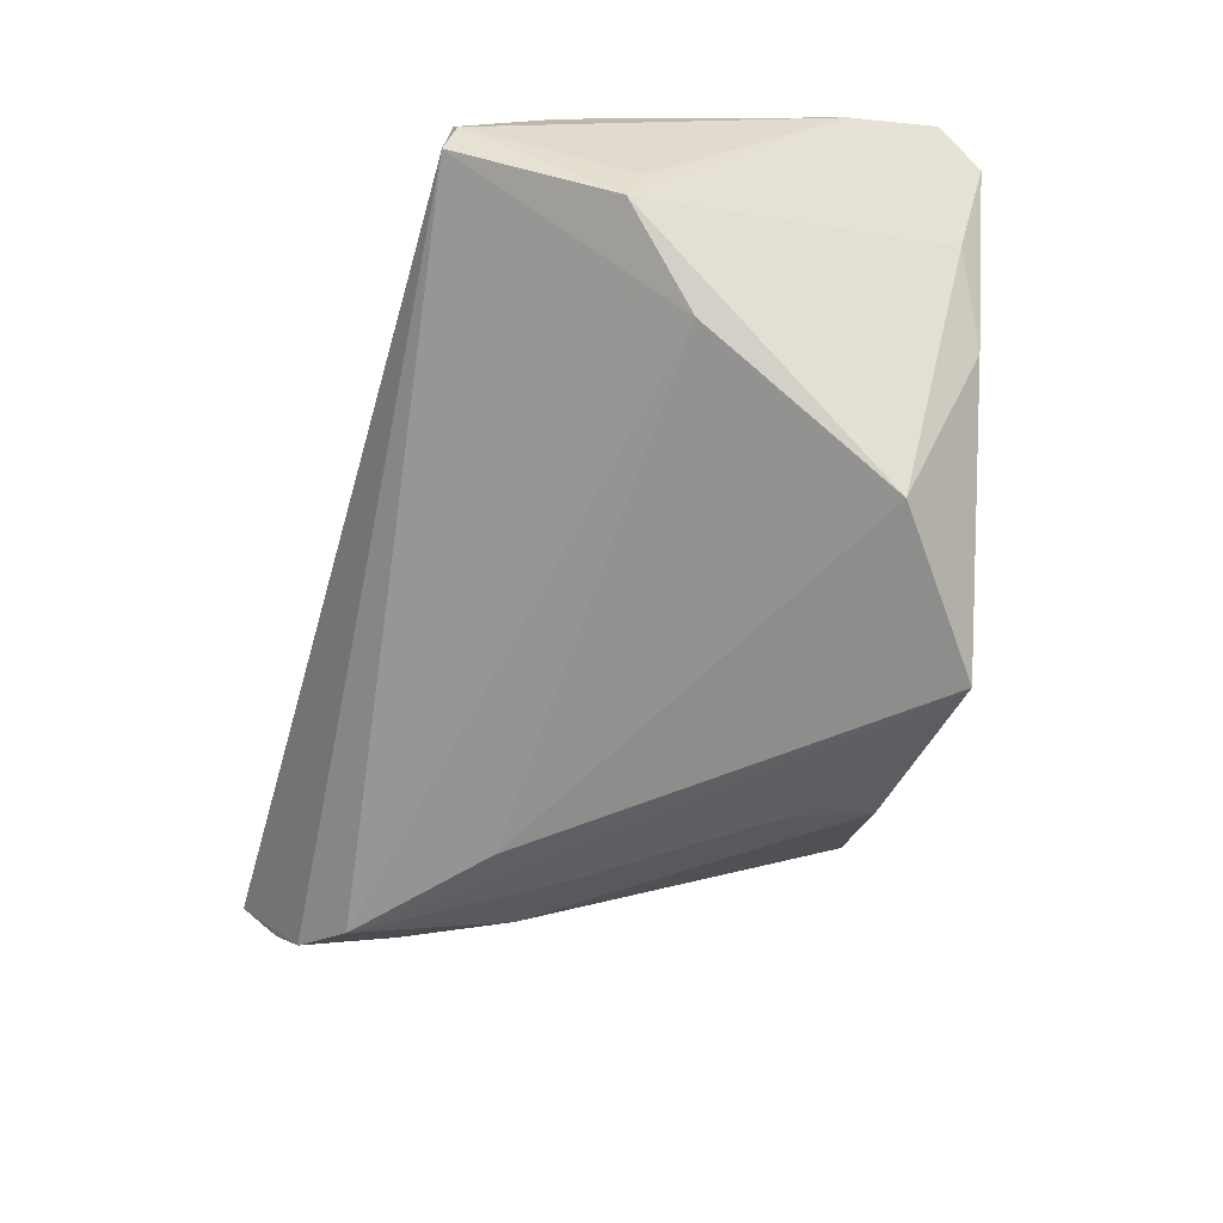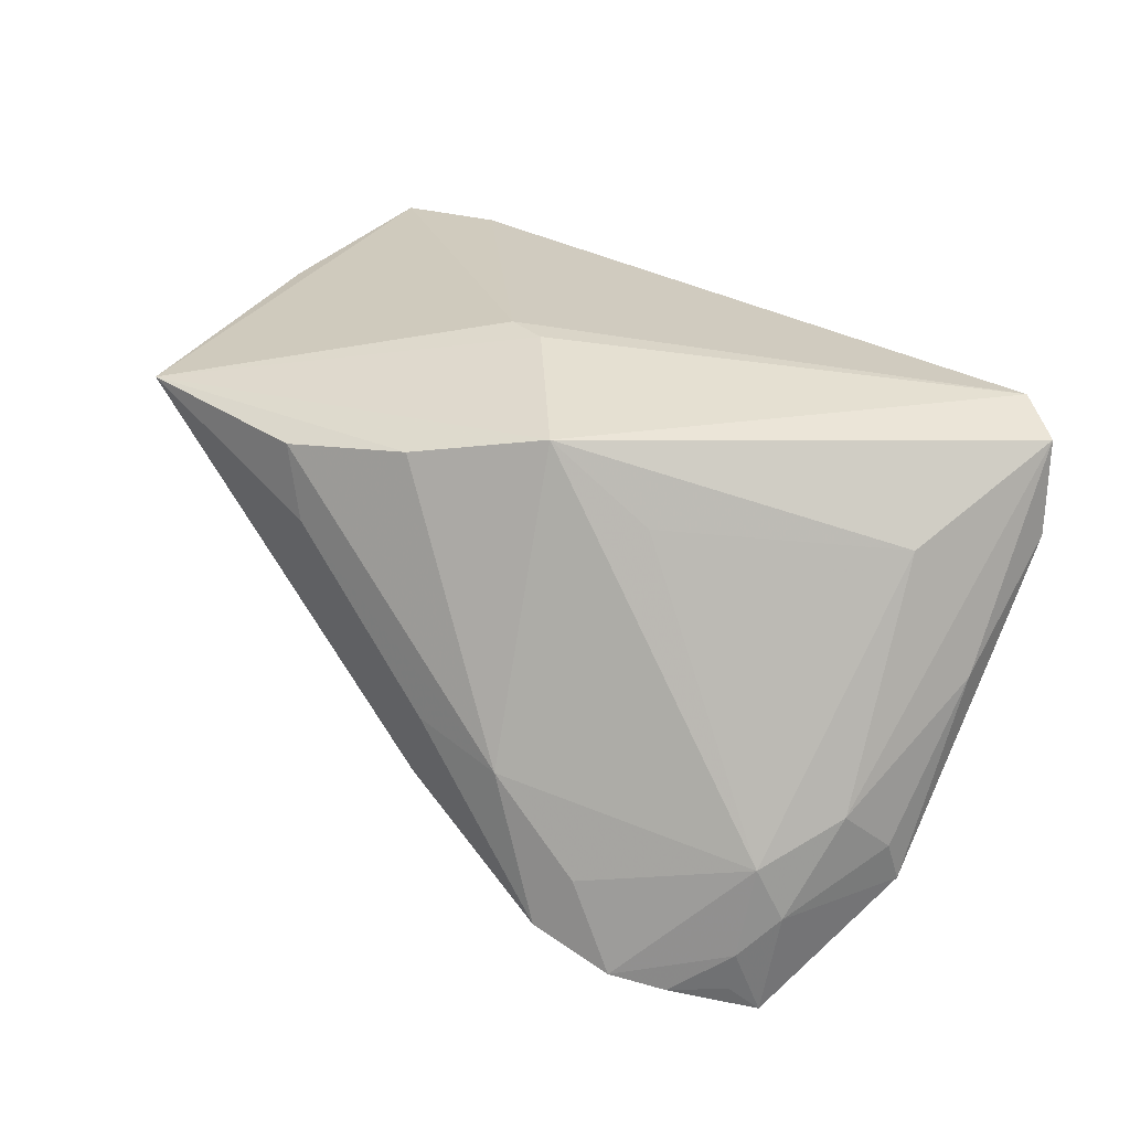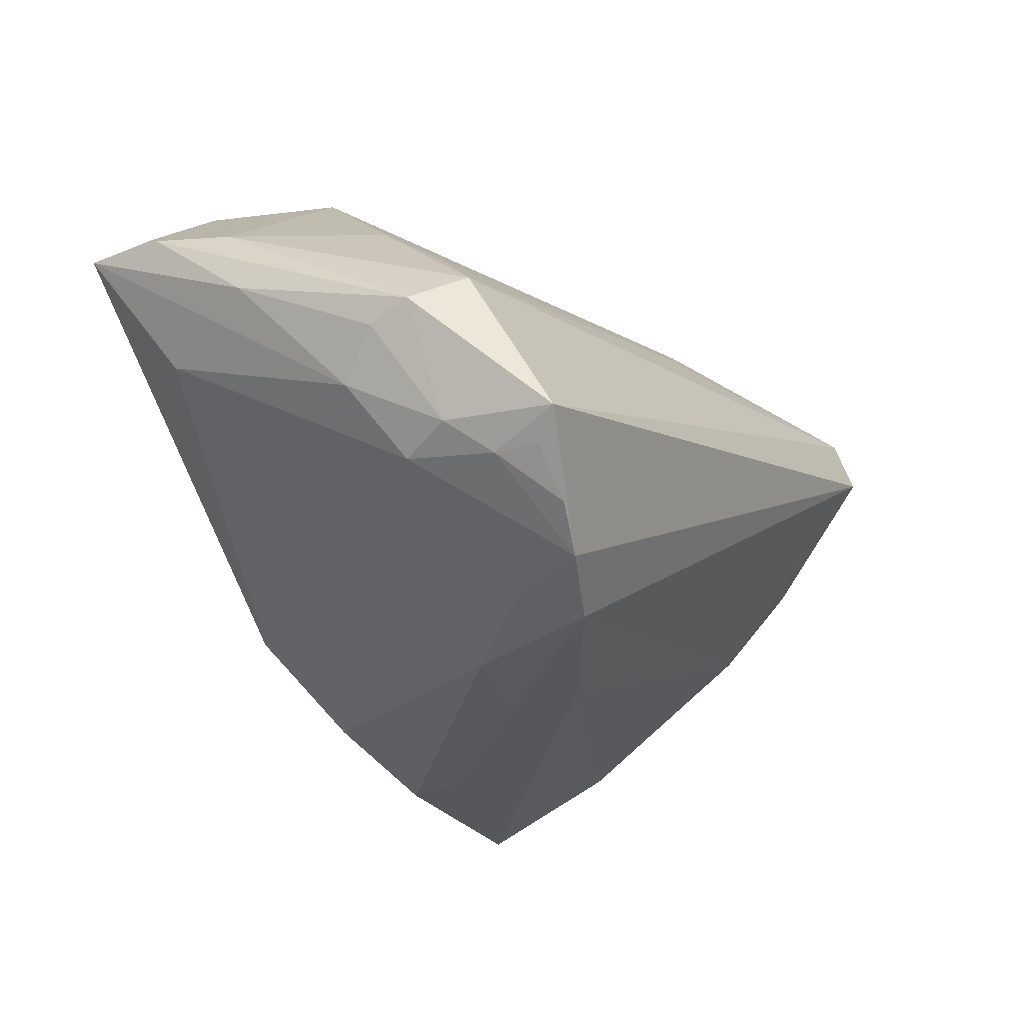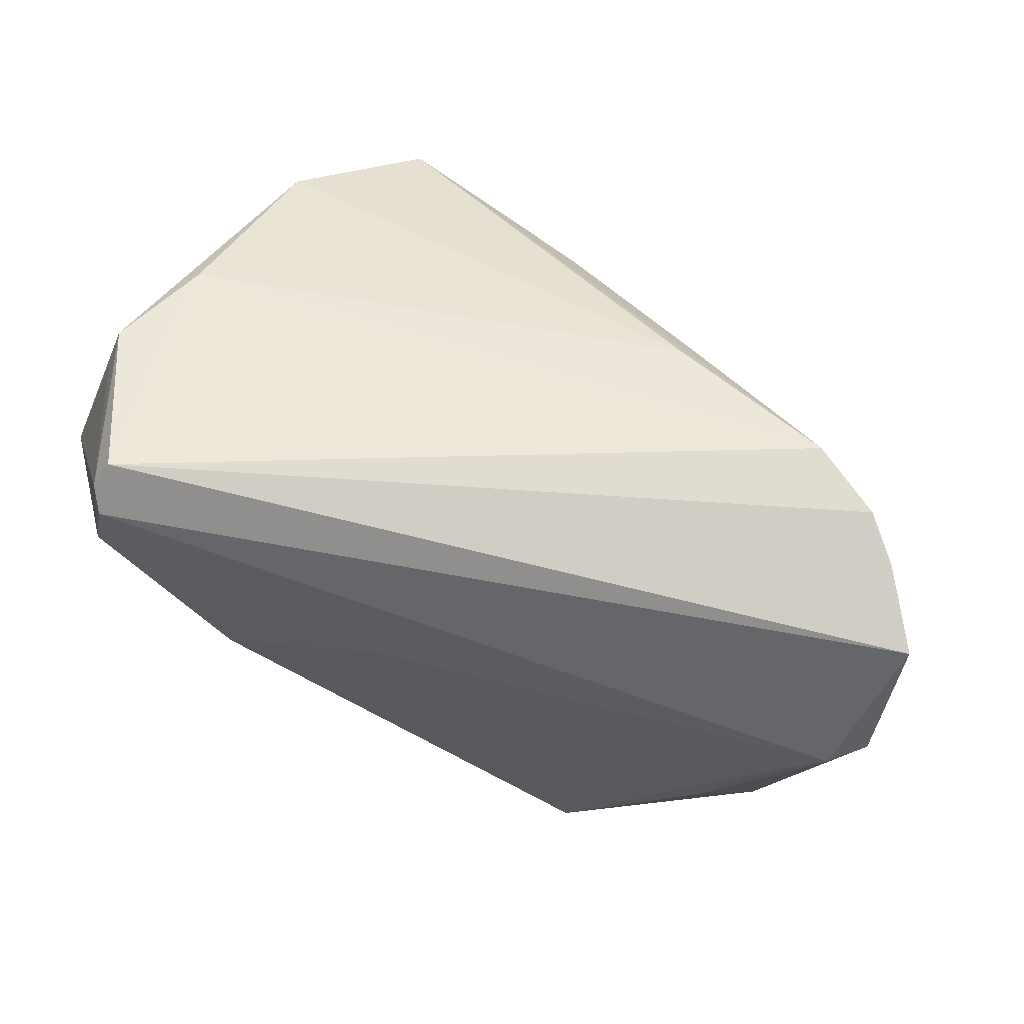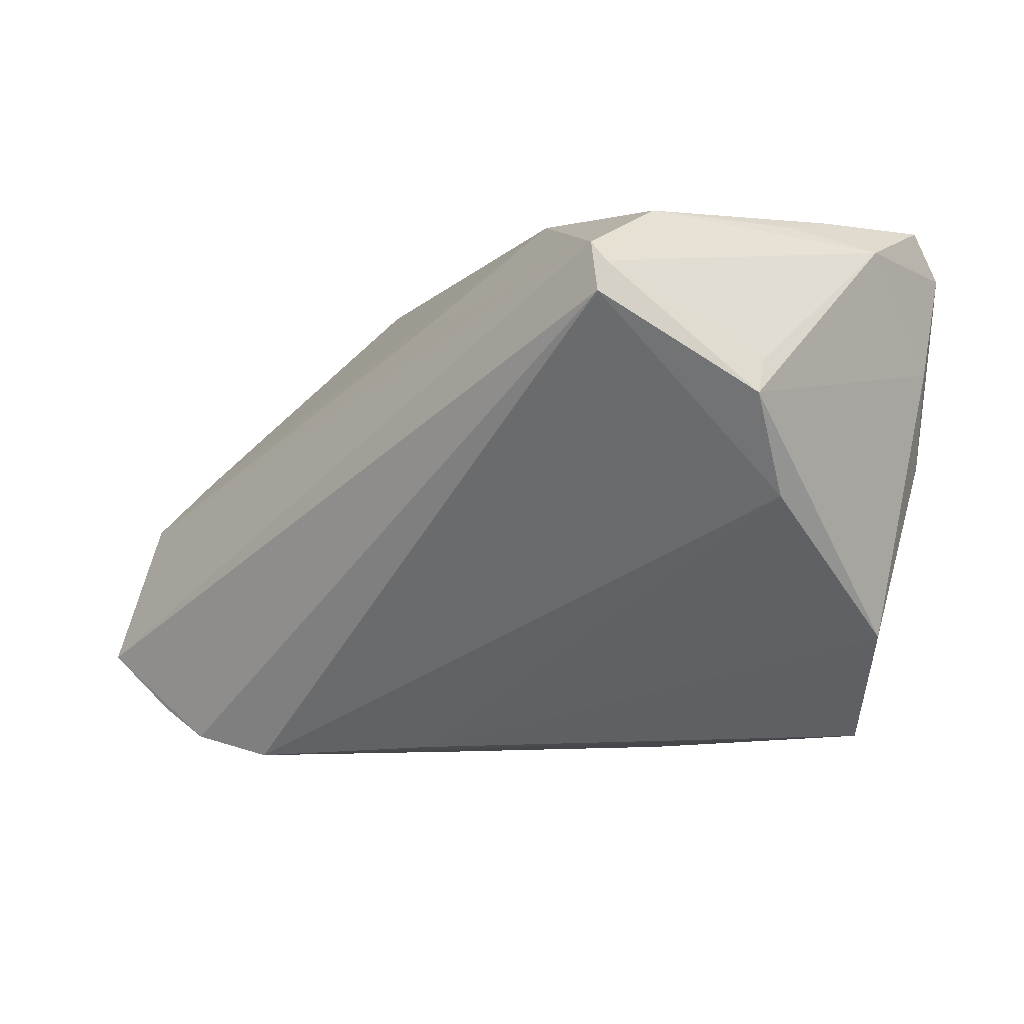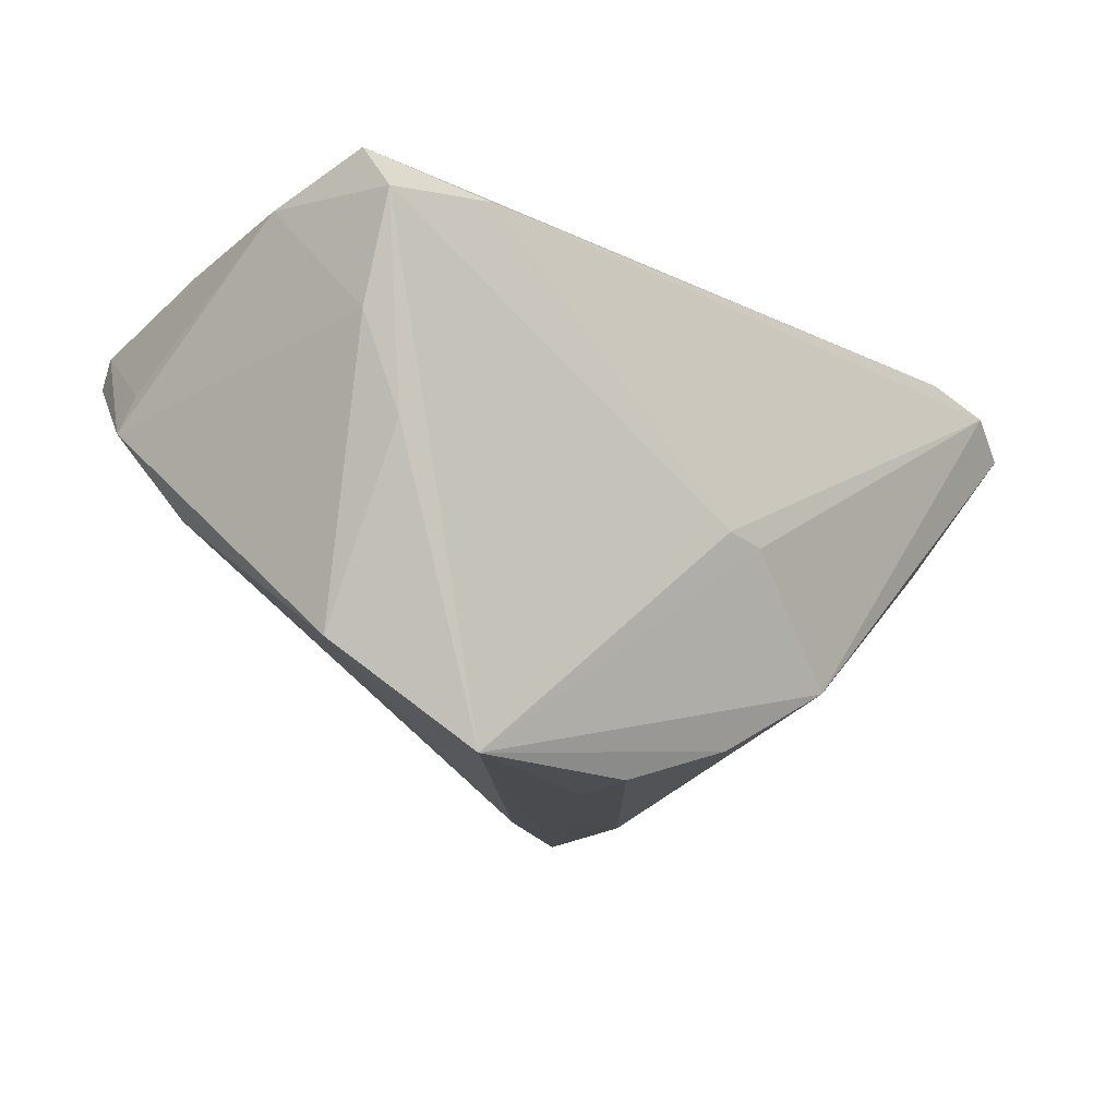
<metadata>
{"format":"obj","ext":"obj","renderer":"f3d","projection":"perspective","resolution":1024,"background":"white","views":[{"elev":-36.0,"azim":-107.2,"up":"+Y"},{"elev":30.8,"azim":40.9,"up":"+Z"},{"elev":-30.4,"azim":120.5,"up":"+Y"},{"elev":-78.6,"azim":-35.8,"up":"+Z"},{"elev":-6.4,"azim":-134.3,"up":"+Y"},{"elev":-12.5,"azim":-46.6,"up":"+Y"}]}
</metadata>
<code>
v 0.001444 -0.006702 0.03039
v 0.005153 0.03019 0.01136
v -0.05441 0.005009 -0.01808
v 0.0581 0.0135 0.01629
v 0.03491 -0.03351 -0.02989
v -0.01306 -0.03418 0.02224
v 0.05057 -0.0008099 0.01772
v -0.05093 0.01217 0.01963
v 0.04717 -0.02265 -0.0151
v -0.003939 -0.00559 0.03035
v 0.04827 -0.02236 -0.03476
v -0.03689 0.02649 0.02452
v -0.04733 0.02802 -0.002946
v 0.04989 -0.02108 -0.02155
v -0.0507 0.0248 0.02322
v 0.02572 -0.03604 -0.02598
v 0.0273 -0.01817 0.01918
v -0.04733 0.02986 0.004554
v -0.04515 0.01567 -0.03476
v 0.04543 0.01273 -0.009639
v -0.01999 0.03037 -0.01744
v -0.003652 0.01877 -0.02354
v 0.05108 0.01935 0.0293
v 0.02954 -0.03352 -0.01921
v -0.05092 -0.005846 -0.009963
v 0.04577 -0.02506 -0.03139
v 0.0559 0.01181 0.006587
v -0.01073 -0.03491 0.01331
v 0.005918 -0.03493 -0.01411
v 0.01927 -0.0351 -0.008135
v -0.05352 0.009304 -0.01591
v -0.0427 0.02189 -0.03319
v 0.03554 0.03037 0.006108
v 0.04648 -0.02493 -0.02624
v 0.01605 -0.02175 0.02781
v 0.04725 0.003358 -0.01981
v -0.04859 -0.02135 0.0119
v 0.001707 -0.02972 0.02449
v -0.03671 -0.03344 0.02289
v -0.04174 0.02779 -0.02152
v 0.05142 -0.003843 -0.02565
v -0.05292 0.02558 0.006928
v -0.04776 0.0006456 0.02206
v 0.008125 -0.03554 -0.005418
v -0.04519 0.01926 -0.03326
v 0.05747 0.001659 0.003031
v 0.05274 -0.01403 -0.009965
v 0.04757 0.02427 0.02468
v 0.04465 0.02695 0.0187
v 0.05722 0.01493 0.02739
v 0.05617 -0.007636 -0.02039
v 0.05566 -0.00923 -0.01514
v 0.0551 0.01711 0.01999
v -0.05058 0.03037 0.01874
v 0.04042 -0.02976 -0.03158
f 54 33 21
f 35 1 39
f 11 41 51
f 32 11 19
f 41 11 32
f 32 40 21
f 36 21 33
f 51 41 27
f 27 4 51
f 49 27 33
f 4 27 49
f 25 37 3
f 19 16 25
f 25 3 19
f 39 1 10
f 43 37 39
f 3 37 8
f 37 43 8
f 5 16 19
f 19 11 5
f 41 32 22
f 22 32 21
f 22 36 41
f 21 36 22
f 33 27 20
f 20 27 41
f 20 36 33
f 41 36 20
f 2 33 54
f 54 49 2
f 2 49 33
f 14 47 9
f 14 52 47
f 14 11 51
f 51 52 14
f 9 47 7
f 29 25 16
f 37 25 29
f 29 16 39
f 39 37 29
f 3 8 42
f 42 31 3
f 42 13 40
f 1 35 23
f 23 10 1
f 39 16 28
f 28 6 39
f 6 28 30
f 9 35 30
f 40 13 18
f 54 21 18
f 21 40 18
f 18 42 54
f 13 42 18
f 10 23 12
f 11 14 34
f 9 5 34
f 34 14 9
f 47 52 46
f 51 4 46
f 46 52 51
f 17 35 9
f 9 7 17
f 17 7 35
f 40 32 45
f 45 42 40
f 45 32 19
f 31 42 45
f 19 3 45
f 3 31 45
f 50 46 4
f 35 7 50
f 50 23 35
f 50 7 47
f 47 46 50
f 38 30 35
f 6 30 38
f 38 35 39
f 39 6 38
f 44 28 16
f 16 30 44
f 44 30 28
f 24 5 9
f 9 30 24
f 16 5 24
f 24 30 16
f 15 12 54
f 10 12 15
f 15 8 43
f 15 43 39
f 39 10 15
f 54 42 15
f 15 42 8
f 55 5 11
f 55 34 5
f 4 49 53
f 53 50 4
f 23 50 48
f 48 12 23
f 48 53 49
f 50 53 48
f 48 49 54
f 54 12 48
f 11 34 26
f 26 55 11
f 34 55 26

</code>
